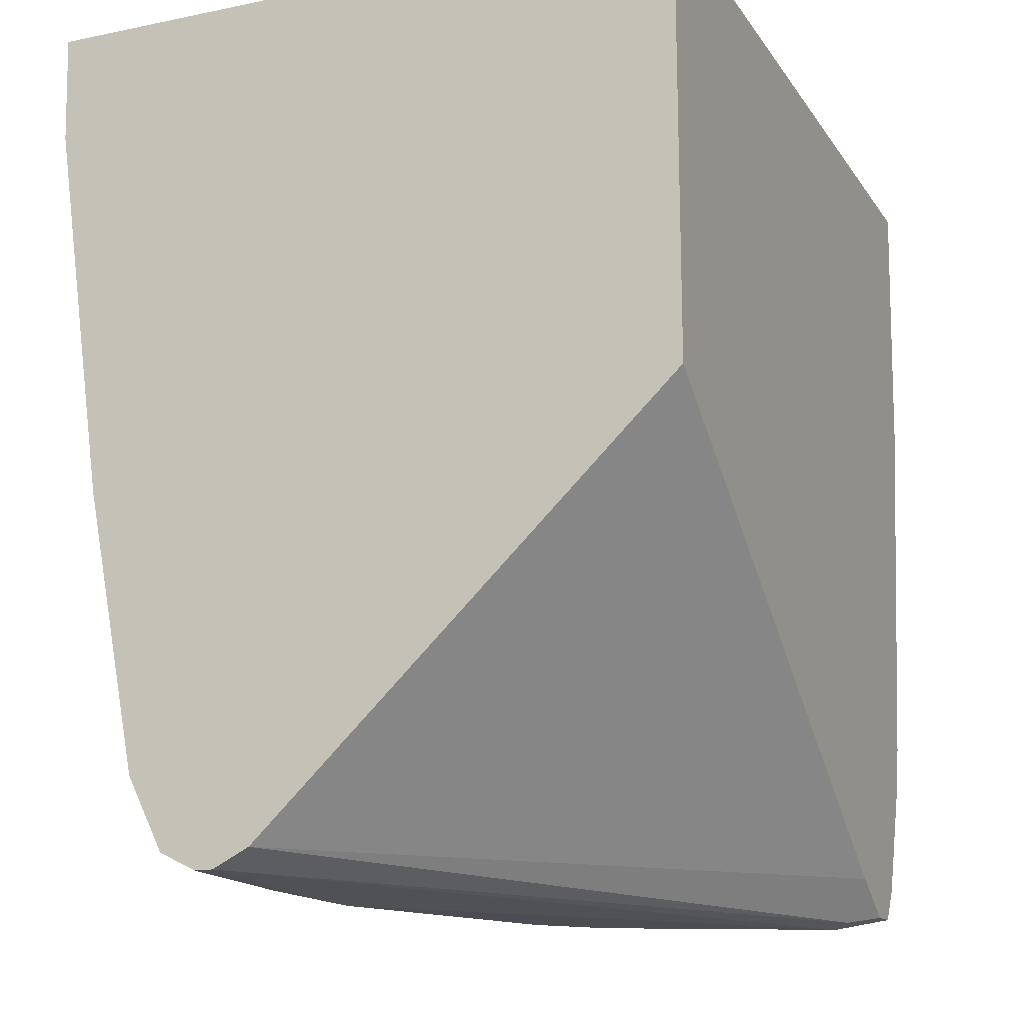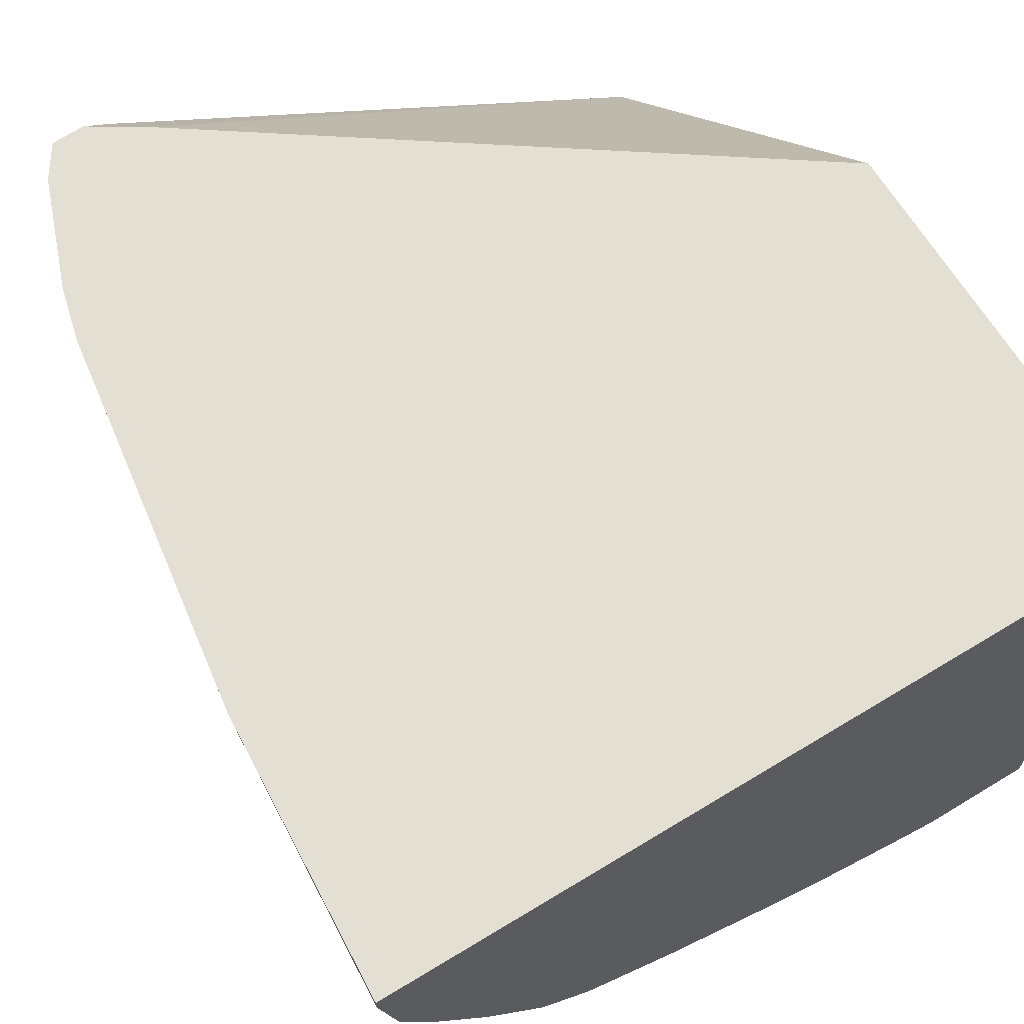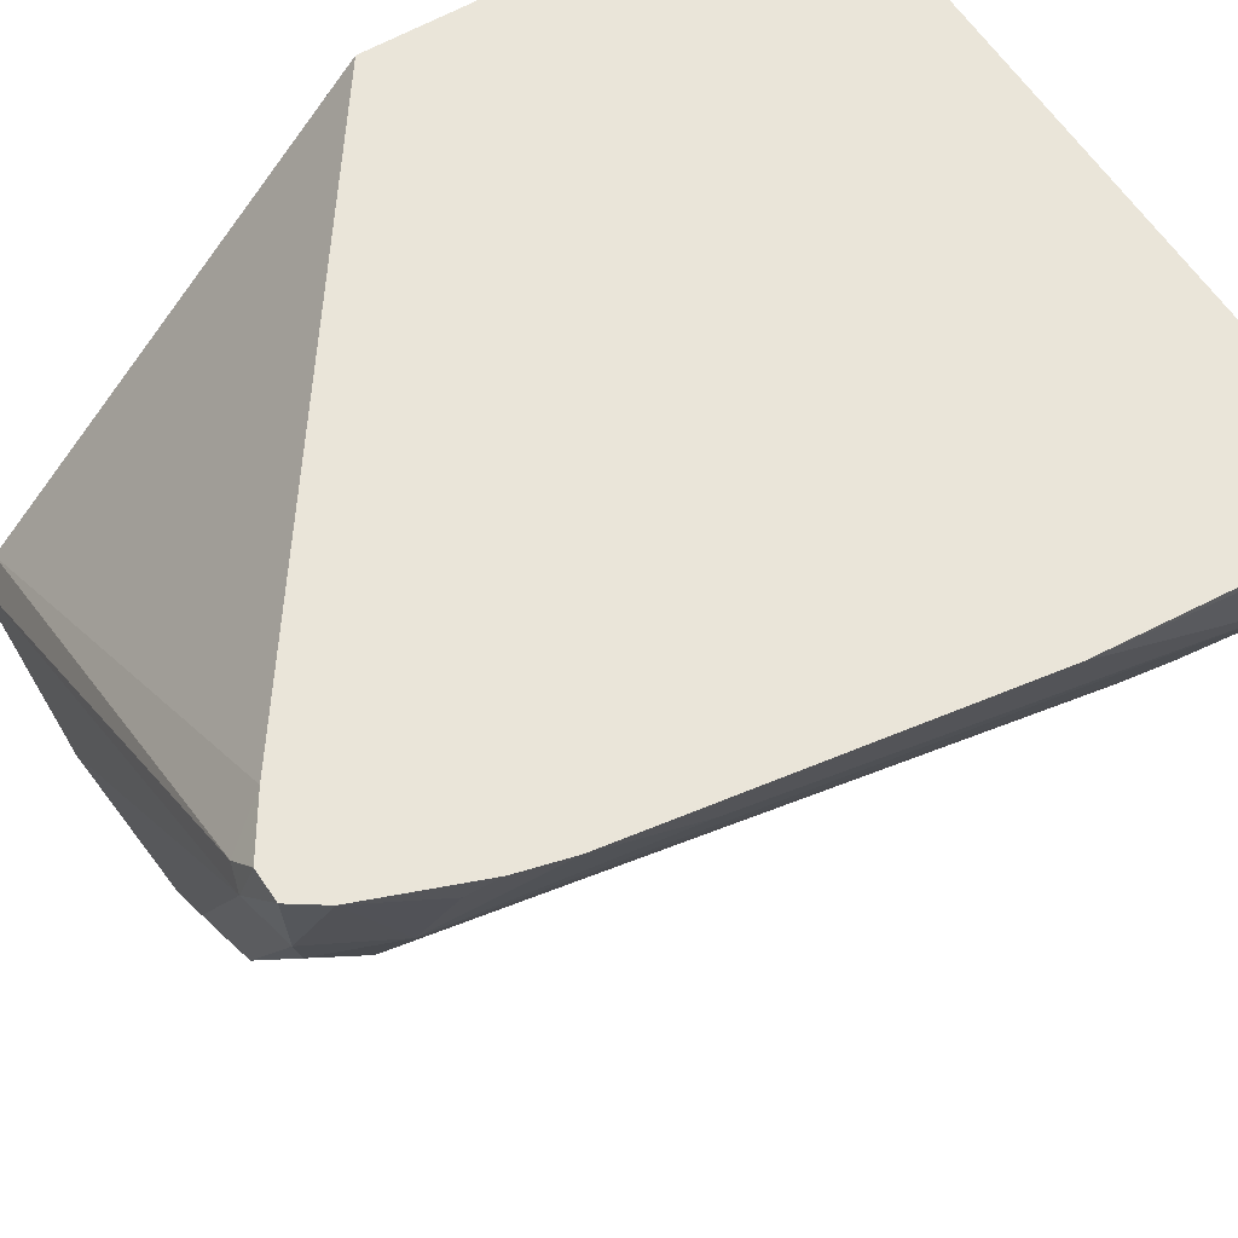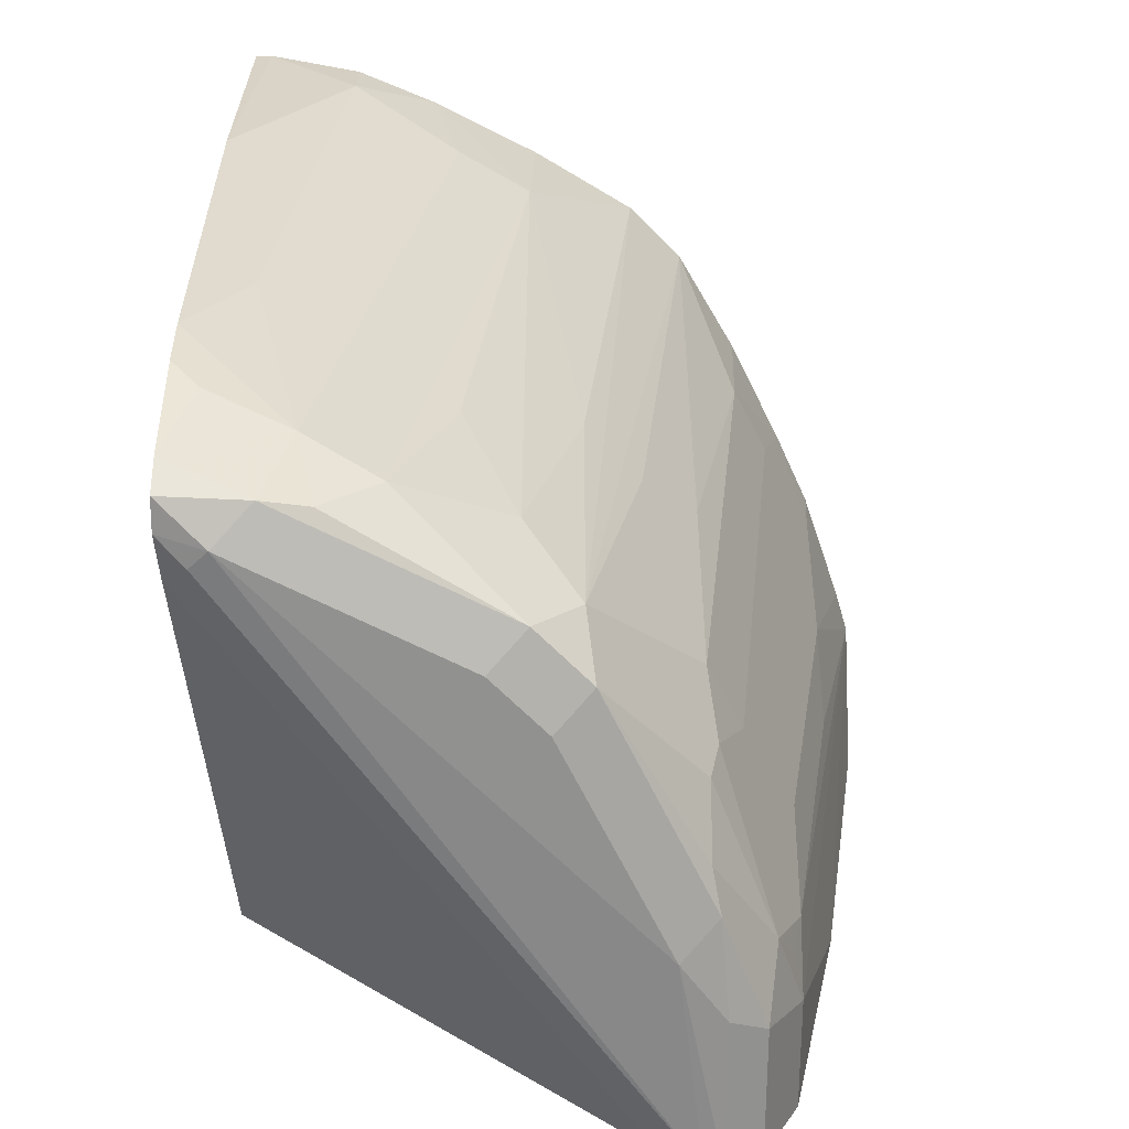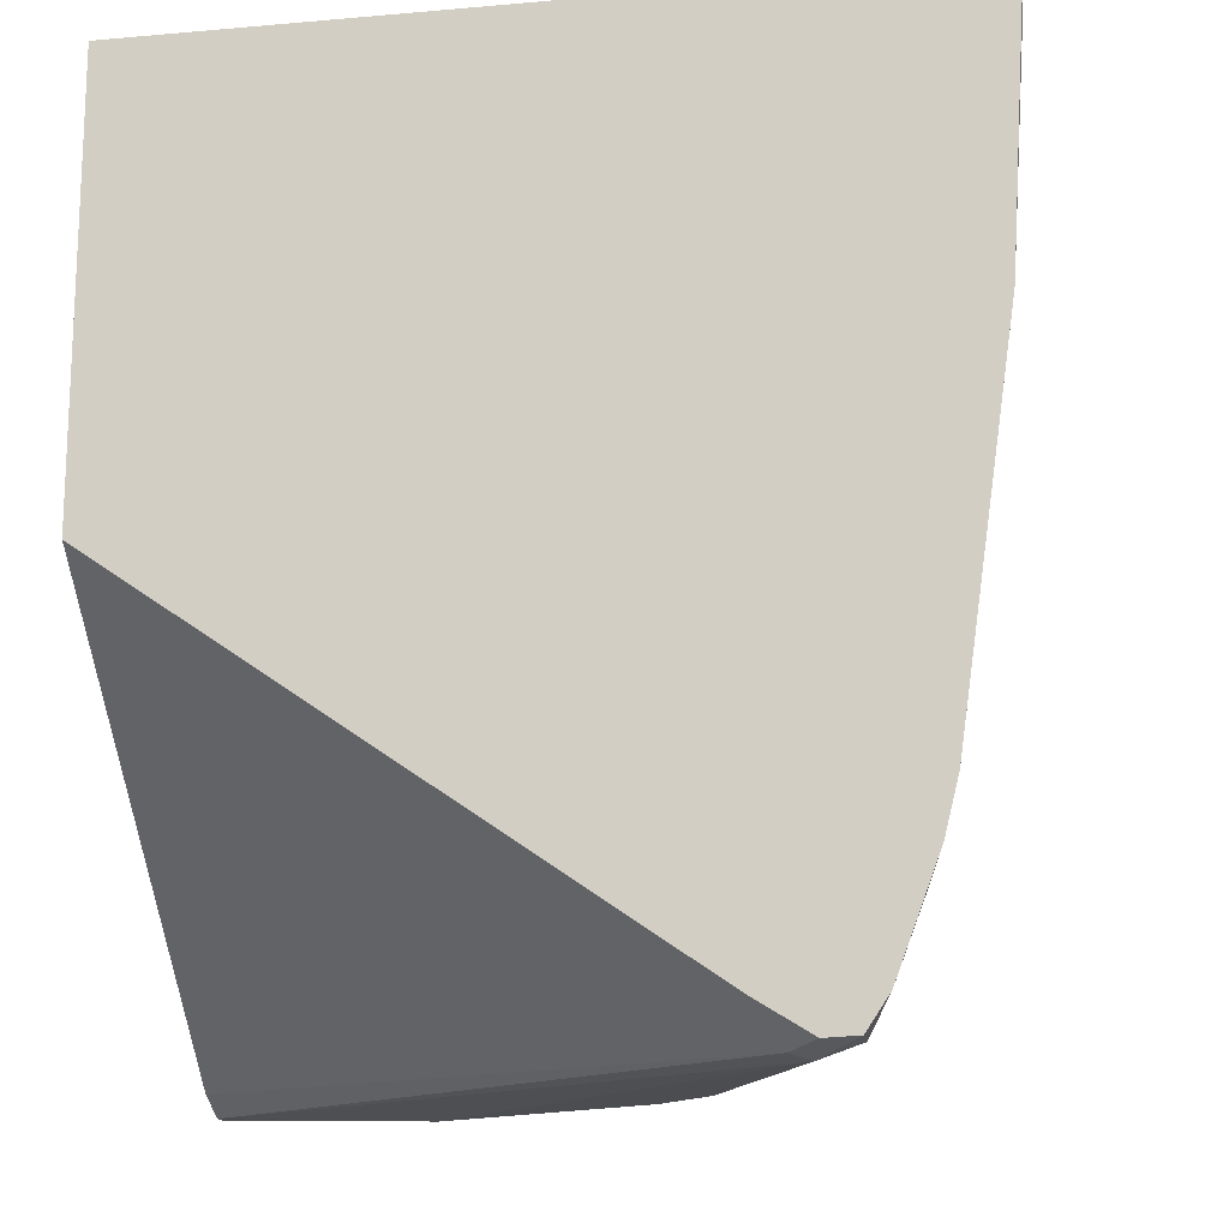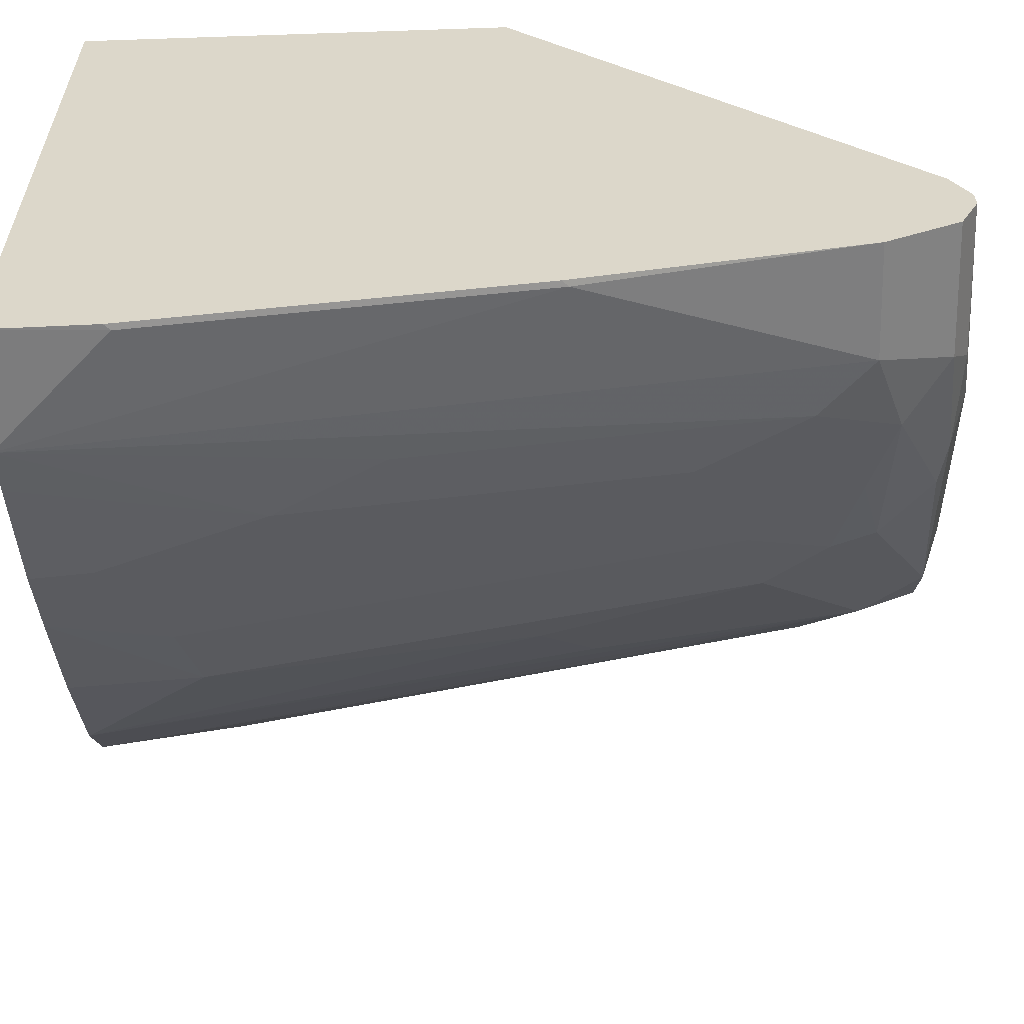
<metadata>
{"format":"obj","ext":"obj","renderer":"f3d","projection":"perspective","resolution":1024,"background":"white","views":[{"elev":-16.3,"azim":112.9,"up":"+Z"},{"elev":66.5,"azim":-31.3,"up":"+Y"},{"elev":58.2,"azim":-121.6,"up":"+Y"},{"elev":-65.9,"azim":-90.4,"up":"+Z"},{"elev":-15.6,"azim":-169.6,"up":"+Z"},{"elev":-58.6,"azim":92.0,"up":"+Y"}]}
</metadata>
<code>
v -0.03176 -0.2018 -0.301
v -0.2742 -0.2018 -0.301
v -0.03176 -0.4046 -0.301
v -0.03176 -0.2018 -0.4373
v -0.2742 -0.207 -0.301
v -0.2691 -0.2018 -0.3869
v -0.06819 -0.4046 -0.301
v -0.03366 -0.4037 -0.3364
v -0.03176 -0.4037 -0.3345
v -0.03176 -0.3308 -0.5606
v -0.2019 -0.2018 -0.5551
v -0.2691 -0.2187 -0.3532
v -0.2691 -0.2355 -0.3196
v -0.2695 -0.2337 -0.301
v -0.2691 -0.2018 -0.3869
v -0.2523 -0.2018 -0.5046
v -0.03366 -0.3868 -0.4541
v -0.08229 -0.4004 -0.301
v -0.1009 -0.3868 -0.37
v -0.08412 -0.3868 -0.4037
v -0.08412 -0.37 -0.5214
v -0.06729 -0.37 -0.5382
v -0.03176 -0.3868 -0.4522
v -0.03176 -0.342 -0.5663
v -0.2102 -0.2103 -0.5677
v -0.2186 -0.2018 -0.5655
v -0.2523 -0.2018 -0.5046
v -0.2523 -0.2187 -0.4709
v -0.2523 -0.2691 -0.3364
v -0.2594 -0.2594 -0.301
v -0.2691 -0.2355 -0.301
v -0.2355 -0.2355 -0.5382
v -0.2522 -0.2018 -0.5049
v -0.03176 -0.37 -0.5382
v -0.1187 -0.3878 -0.301
v -0.1178 -0.3868 -0.3196
v -0.1009 -0.37 -0.4878
v -0.1178 -0.3532 -0.5382
v -0.09253 -0.3616 -0.5466
v -0.0813 -0.3672 -0.5354
v -0.07289 -0.3588 -0.5606
v -0.06169 -0.3644 -0.5494
v -0.03176 -0.3476 -0.5663
v -0.09813 -0.3336 -0.5691
v -0.2158 -0.2159 -0.5691
v -0.2188 -0.2018 -0.5656
v -0.2186 -0.2018 -0.5656
v -0.2411 -0.2916 -0.342
v -0.2426 -0.293 -0.301
v -0.2439 -0.2103 -0.5298
v -0.2355 -0.2018 -0.5551
v -0.227 -0.2271 -0.5635
v -0.2242 -0.2411 -0.5606
v -0.2242 -0.2579 -0.5438
v -0.2481 -0.2018 -0.5214
v -0.03176 -0.3644 -0.5494
v -0.1417 -0.3771 -0.301
v -0.1514 -0.37 -0.3364
v -0.1178 -0.37 -0.4373
v -0.1346 -0.3532 -0.5046
v -0.1402 -0.342 -0.5438
v -0.143 -0.3448 -0.5298
v -0.1234 -0.342 -0.5606
v -0.08692 -0.356 -0.5578
v -0.1093 -0.3448 -0.5635
v -0.0785 -0.3476 -0.5663
v -0.03176 -0.3588 -0.5606
v -0.1654 -0.3 -0.5691
v -0.143 -0.328 -0.5635
v -0.2288 -0.2018 -0.5651
v -0.1822 -0.2831 -0.5691
v -0.2102 -0.2607 -0.5635
v -0.2238 -0.3247 -0.301
v -0.2242 -0.2747 -0.4934
v -0.2074 -0.2916 -0.527
v -0.2074 -0.3083 -0.4597
v -0.1934 -0.2944 -0.5635
v -0.2102 -0.2775 -0.5466
v -0.2046 -0.2888 -0.541
v -0.1753 -0.3603 -0.301
v -0.1738 -0.3588 -0.342
v -0.157 -0.342 -0.5102
v -0.1766 -0.3112 -0.5635
v -0.1738 -0.3252 -0.527
v -0.2069 -0.3415 -0.301
v -0.1906 -0.3083 -0.5438
v -0.1738 -0.342 -0.4429
v -0.1906 -0.3252 -0.4597
f 41 64 63
f 41 63 65
f 41 65 66
f 41 66 43
f 41 43 67
f 41 67 56
f 41 56 42
f 43 66 44
f 44 68 71
f 44 66 65
f 44 69 68
f 45 70 46
f 45 71 72
f 45 72 52
f 48 73 49
f 39 64 41
f 45 52 70
f 44 71 45
f 44 65 69
f 33 55 50
f 39 61 63
f 27 32 28
f 48 54 74
f 29 48 30
f 29 32 48
f 30 48 49
f 32 33 50
f 32 50 51
f 32 51 52
f 39 63 64
f 32 52 53
f 32 54 48
f 35 57 36
f 36 58 59
f 36 57 58
f 37 59 60
f 38 61 39
f 38 60 62
f 38 62 61
f 32 53 54
f 48 74 75
f 63 69 65
f 48 76 73
f 71 83 77
f 71 77 72
f 73 76 86
f 73 86 85
f 75 79 86
f 75 86 76
f 77 83 86
f 77 86 79
f 68 83 71
f 77 79 78
f 81 85 87
f 81 87 82
f 82 87 84
f 83 84 86
f 84 87 88
f 84 88 86
f 85 86 88
f 27 33 32
f 80 85 81
f 48 75 76
f 68 69 83
f 62 82 84
f 50 55 51
f 51 70 52
f 52 72 53
f 53 72 77
f 53 77 54
f 85 88 87
f 54 78 79
f 54 79 75
f 63 83 69
f 54 75 74
f 57 81 58
f 58 81 82
f 58 82 60
f 58 60 59
f 60 82 62
f 61 62 83
f 61 83 63
f 62 84 83
f 57 80 81
f 26 47 46
f 54 77 78
f 25 46 47
f 1 4 11
f 1 11 26
f 1 26 46
f 1 46 70
f 1 70 51
f 1 51 55
f 1 55 33
f 1 33 16
f 1 10 4
f 1 16 6
f 2 6 15
f 2 15 5
f 3 7 8
f 3 8 9
f 4 10 11
f 5 12 13
f 5 13 14
f 5 15 12
f 1 6 2
f 6 16 27
f 1 24 10
f 1 67 43
f 25 47 26
f 1 2 5
f 1 5 14
f 1 14 31
f 1 31 30
f 1 30 49
f 1 49 73
f 1 73 85
f 1 43 24
f 1 85 80
f 1 57 35
f 1 35 18
f 1 18 7
f 1 7 3
f 1 3 9
f 1 9 23
f 1 23 34
f 1 56 67
f 1 80 57
f 6 27 15
f 1 34 56
f 7 18 19
f 19 36 59
f 19 59 37
f 19 37 21
f 19 21 20
f 21 37 60
f 21 60 38
f 21 38 39
f 21 39 40
f 18 36 19
f 21 40 22
f 22 41 42
f 22 42 56
f 22 56 34
f 24 43 44
f 24 44 45
f 24 45 25
f 25 45 46
f 7 17 8
f 22 39 41
f 18 35 36
f 22 40 39
f 17 22 34
f 7 19 20
f 17 34 23
f 7 20 21
f 7 21 22
f 7 22 17
f 8 17 23
f 10 24 25
f 10 25 11
f 11 25 26
f 8 23 9
f 12 27 28
f 12 28 13
f 13 29 30
f 13 30 31
f 13 31 14
f 13 28 32
f 13 32 29
f 12 15 27
f 16 33 27

</code>
